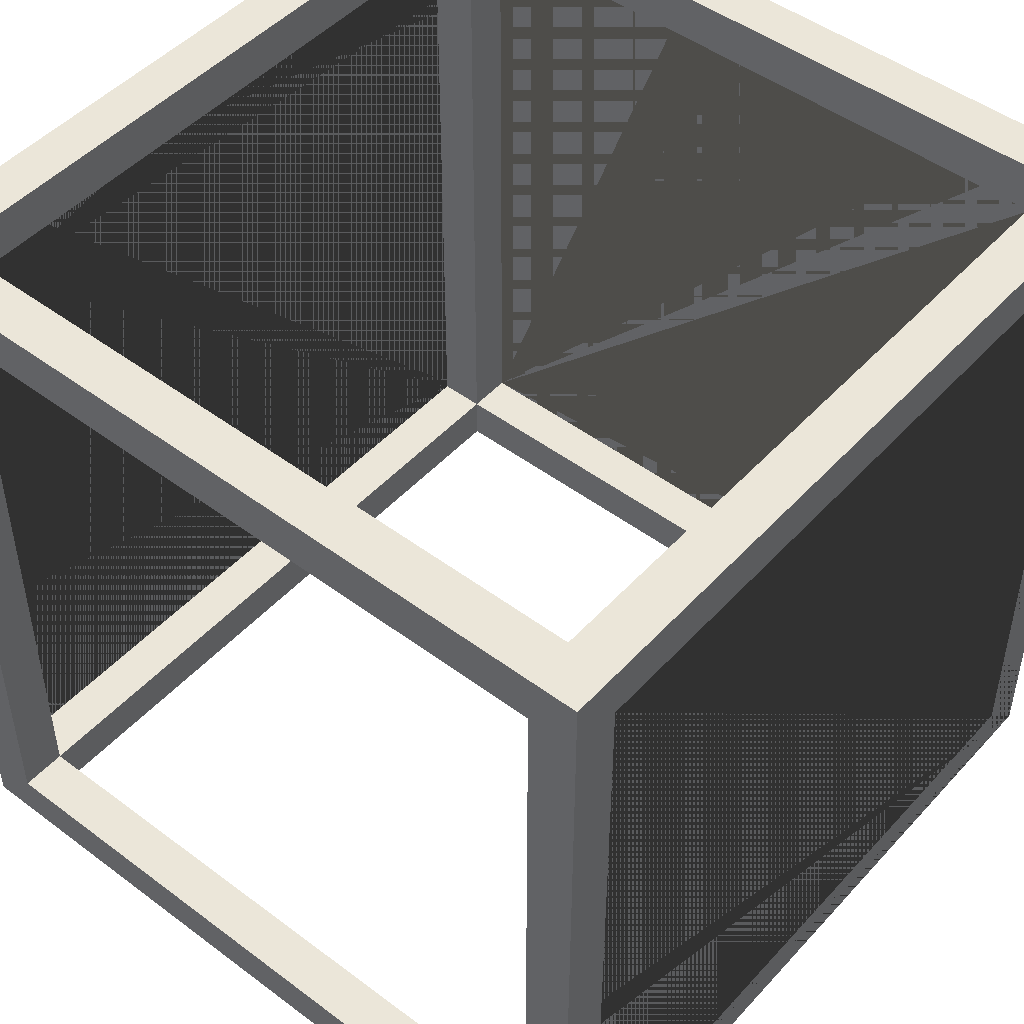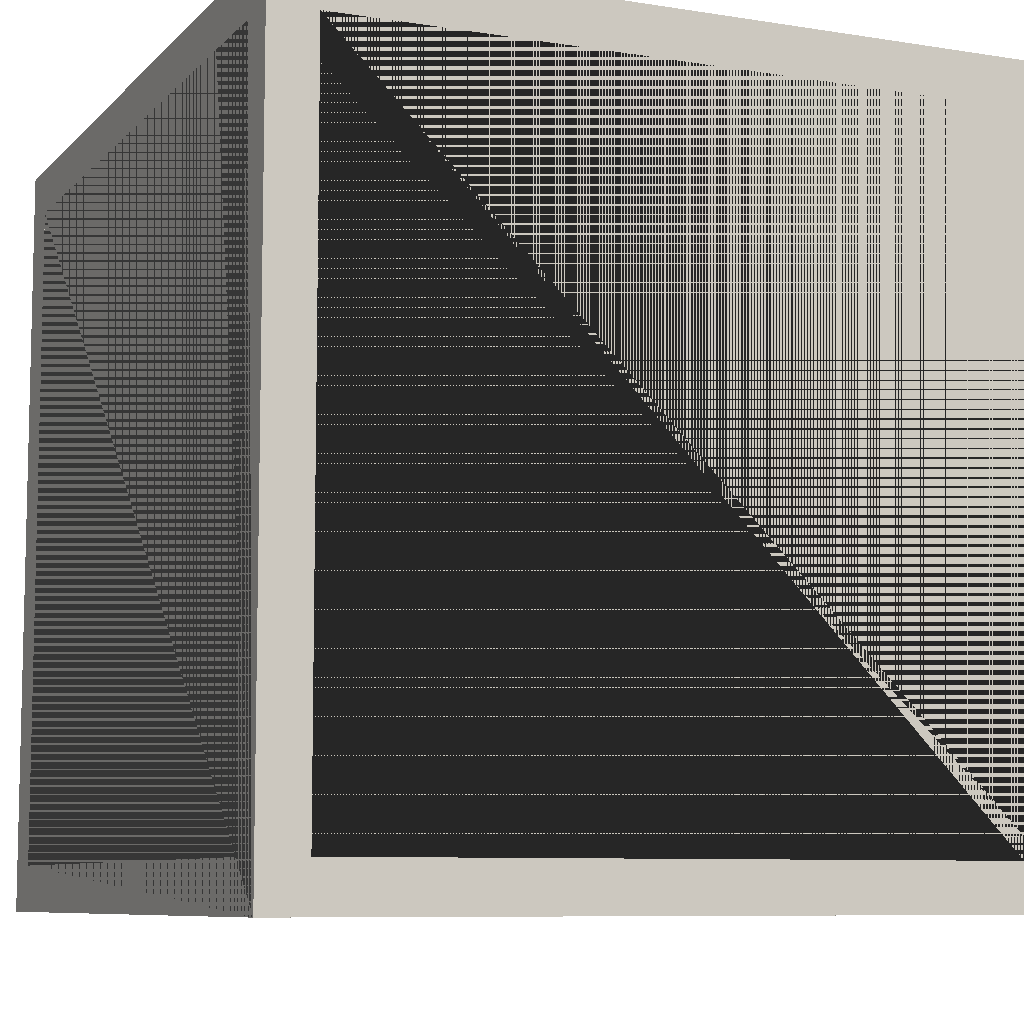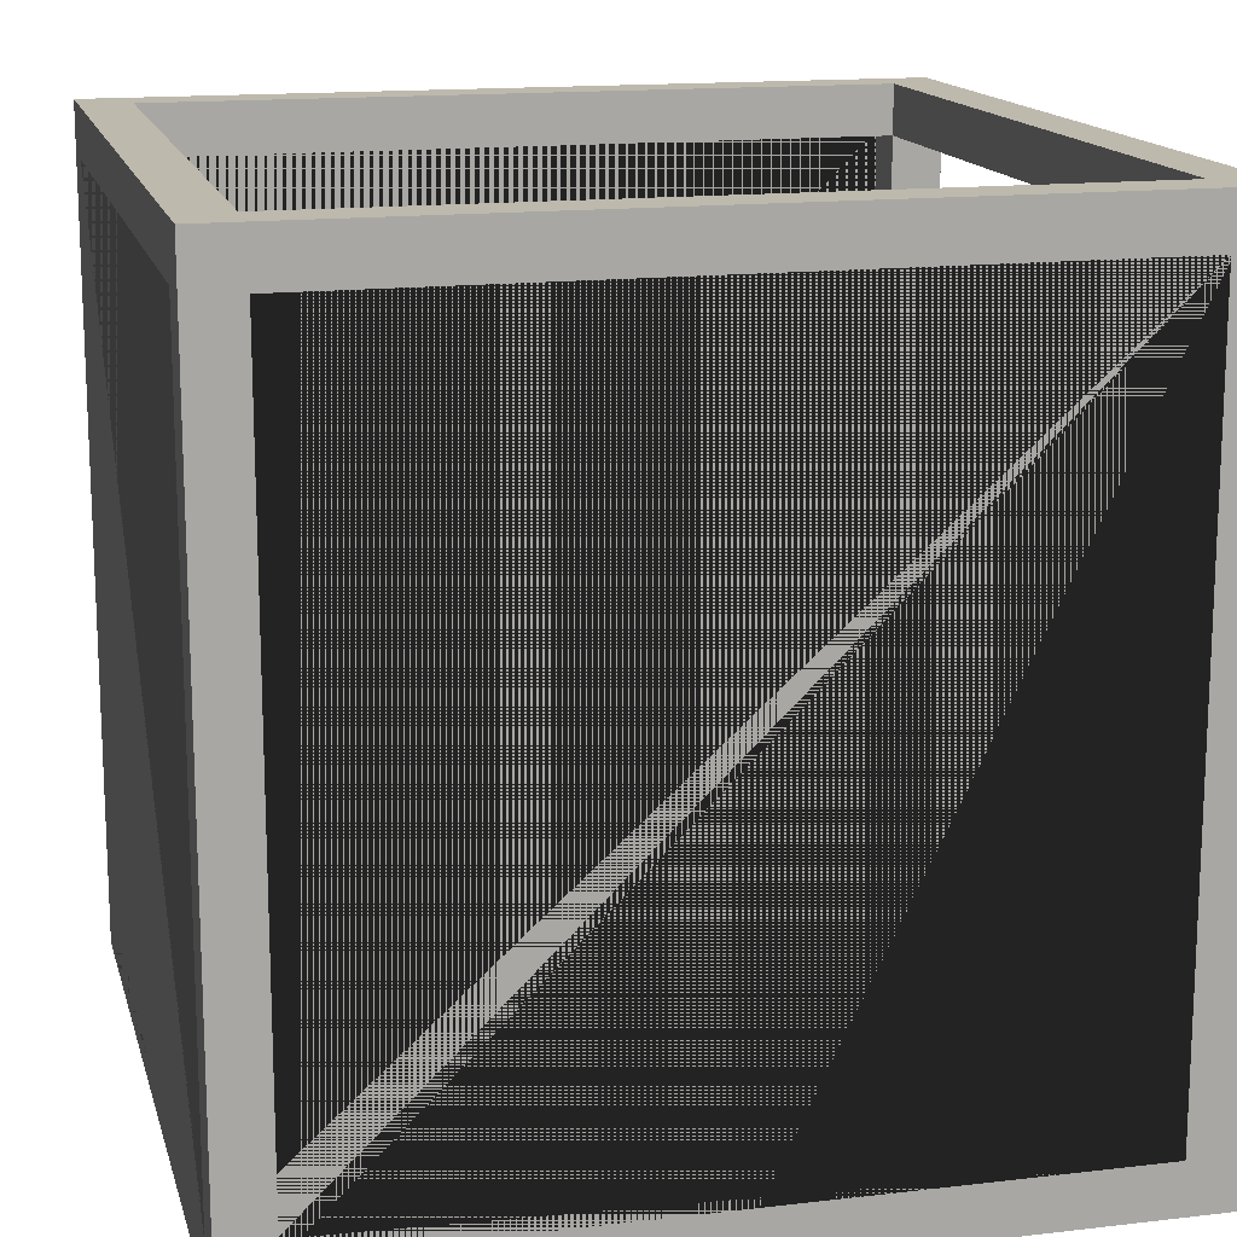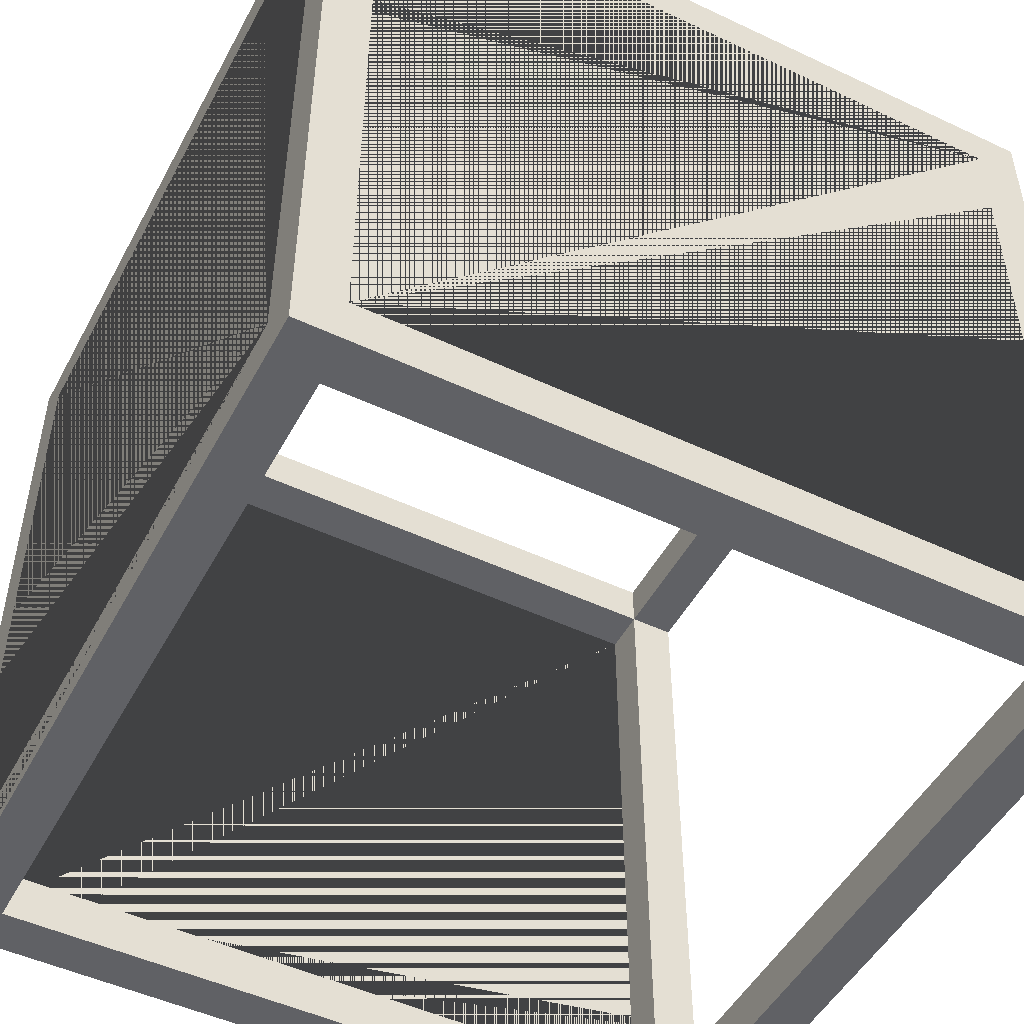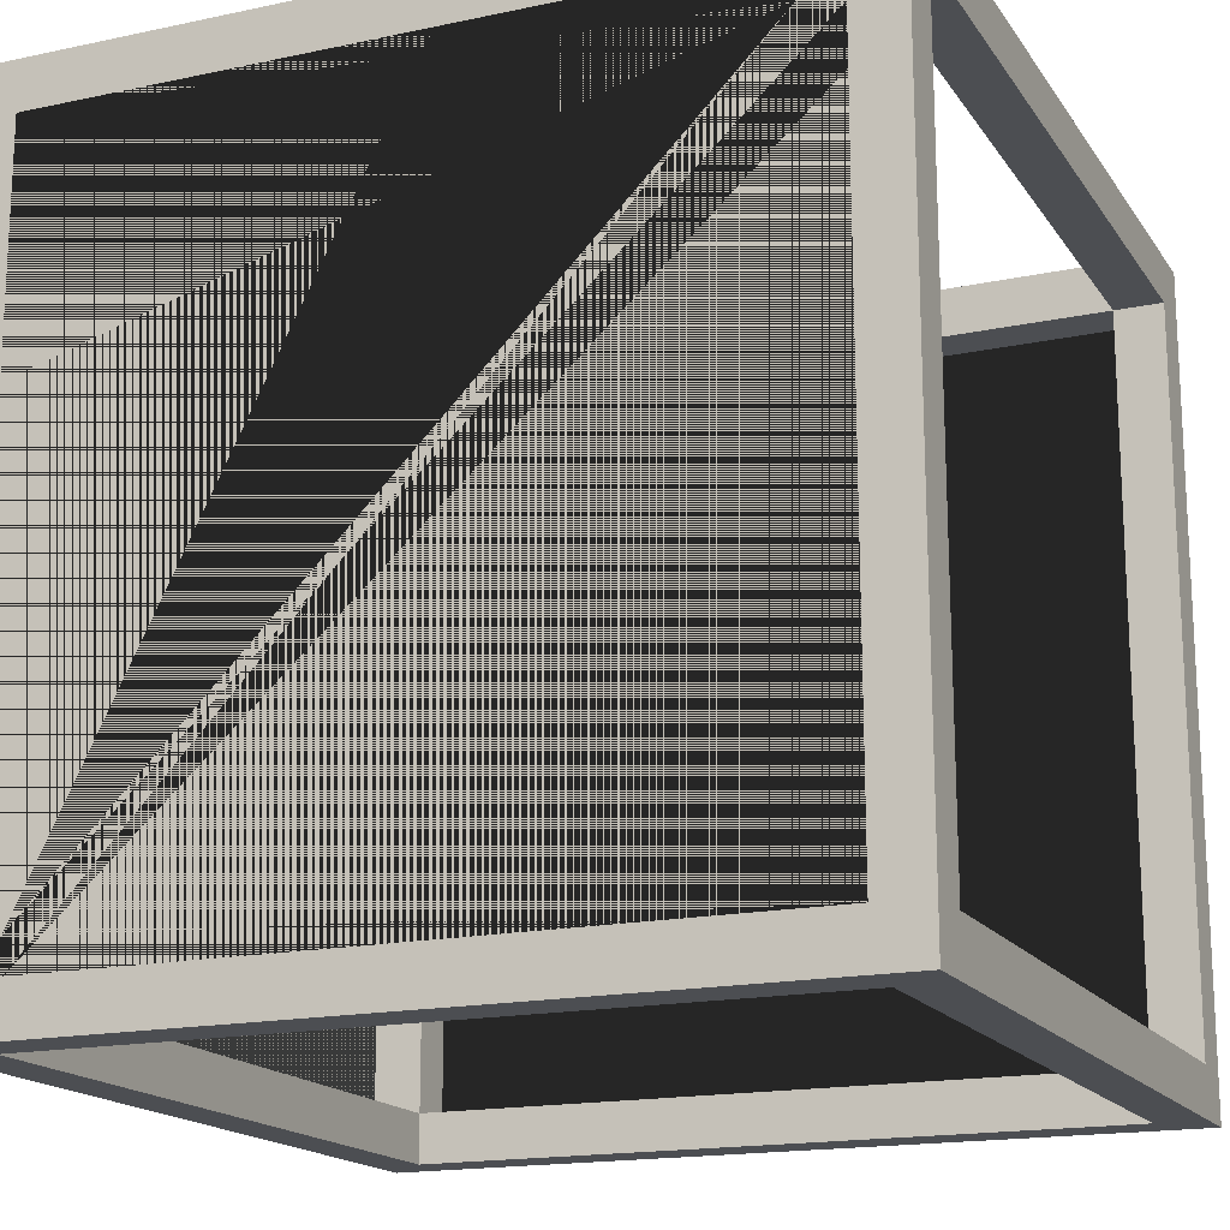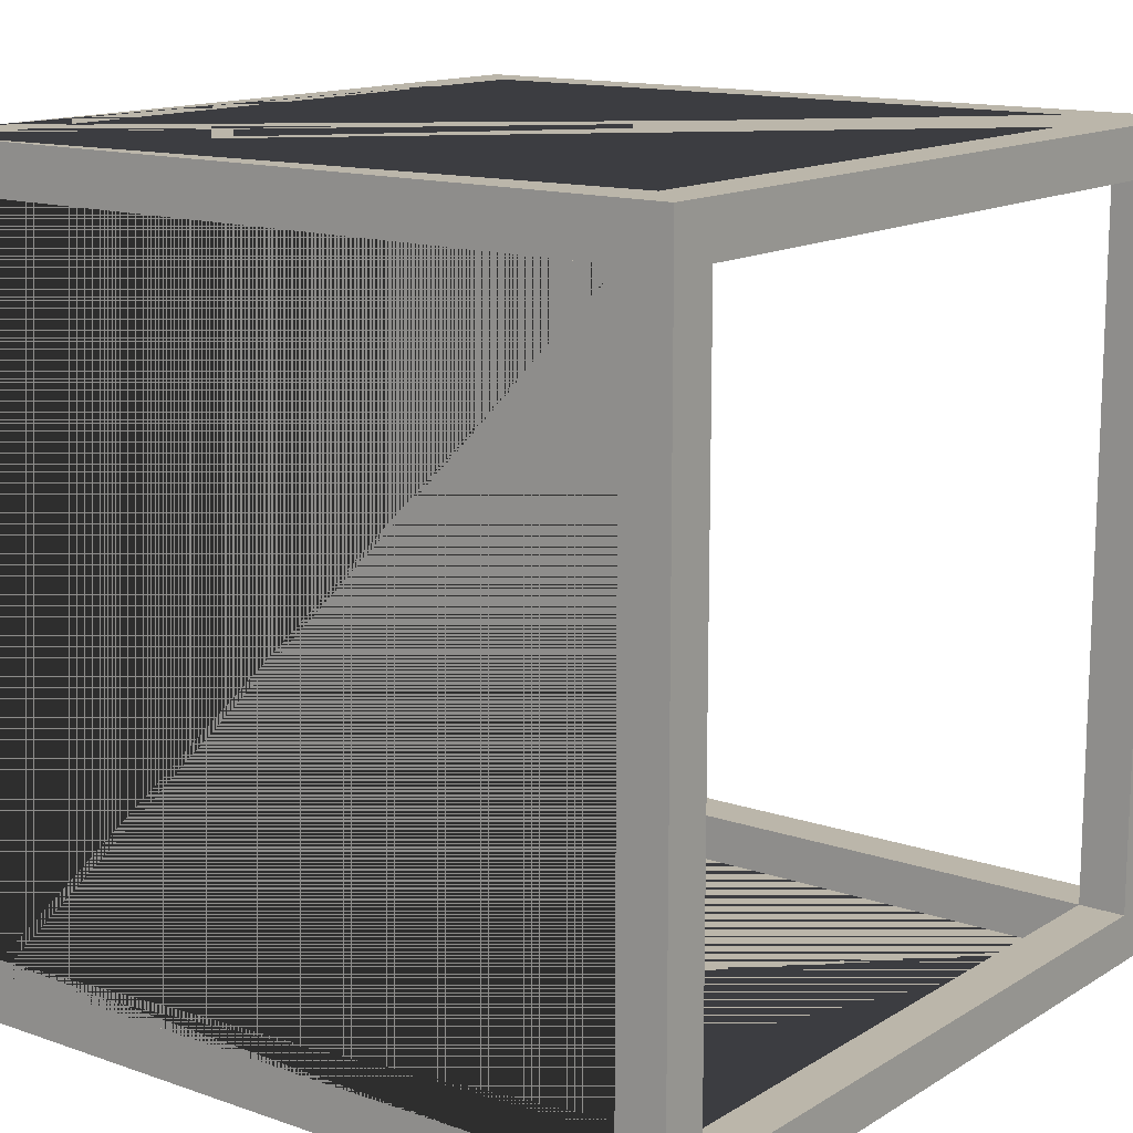
<metadata>
{"format":"obj","ext":"obj","renderer":"f3d","projection":"perspective","resolution":1024,"background":"white","views":[{"elev":48.0,"azim":-50.0,"up":"+Y"},{"elev":-8.2,"azim":66.2,"up":"+Y"},{"elev":15.2,"azim":166.0,"up":"+Y"},{"elev":-49.4,"azim":152.5,"up":"+Y"},{"elev":-17.0,"azim":-156.8,"up":"+Y"},{"elev":14.0,"azim":127.4,"up":"+Z"}]}
</metadata>
<code>
o Cube
v -1 -1 1
v -1 1 1
v -1 -1 -1
v -1 1 -1
v 1 -1 1
v 1 1 1
v 1 -1 -1
v 1 1 -1
v -0.8797 1 -0.8797
v -0.8797 -1 -0.8797
v 0.8797 1 -0.8797
v 0.8797 -1 -0.8797
v 0.8797 1 0.8797
v 0.8797 -1 0.8797
v -0.8797 1 0.8797
v -0.8797 -1 0.8797
v -1 -0.8797 0.8797
v -1 0.8797 -0.8797
v -1 0.8797 0.8797
v -1 -0.8797 -0.8797
v 1 0.8797 0.8797
v 1 0.8797 -0.8797
v 1 -0.8797 -0.8797
v 1 -0.8797 0.8797
v 0.8797 -0.8797 0.8797
v 0.8797 0.8797 0.8797
v 0.8797 -0.8797 -0.8797
v 0.7739 -0.8797 -0.8797
v -0.7739 0.8797 -0.8797
v -0.8797 0.8797 -0.8797
v -0.8797 -0.8797 0.8797
v -0.7739 -0.8797 0.8797
v 0.7739 0.8797 0.8797
v -0.8797 -0.8797 -1
v 0.8797 0.8797 -1
v -0.8797 0.8797 -1
v 0.8797 -0.8797 -1
v -0.8797 0.8797 1
v 0.8797 0.8797 1
v 0.8797 -0.8797 1
v -0.8797 -0.8797 1
v 0.8797 0.8797 -0.8797
v -0.8797 -0.8797 -0.8797
v -0.8797 0.8797 0.8797
f 18 19 2 4 3 20
f 17 20 3 1 2 19
f 36 4 8 7 37 35
f 37 7 3 4 36 34
f 23 7 8 6 5 24 21 22
f 24 5 7 23
f 5 6 2 1 41 38 39 40
f 41 1 5 40
f 10 16 1 3 7 12
f 11 13 6 8 4 9
f 13 11 42 26
f 12 14 25 27
f 42 11 9 30 29
f 43 10 12 27 28
f 15 9 4 2 6 13
f 30 9 15 44
f 31 16 10 43
f 15 13 26 33 44
f 16 31 32 25 14
f 14 12 7 5 1 16
f 25 24 23 27
f 20 17 31 43
f 27 23 22 42
f 30 18 20 43
f 42 22 21 26
f 44 19 18 30
f 21 24 25 26
f 31 17 19 44
f 32 31 41 40 25
f 34 43 28 27 37
f 39 26 25 40
f 42 35 37 27
f 33 26 39 38 44
f 35 42 29 30 36
f 38 41 31 44
f 34 36 30 43

</code>
